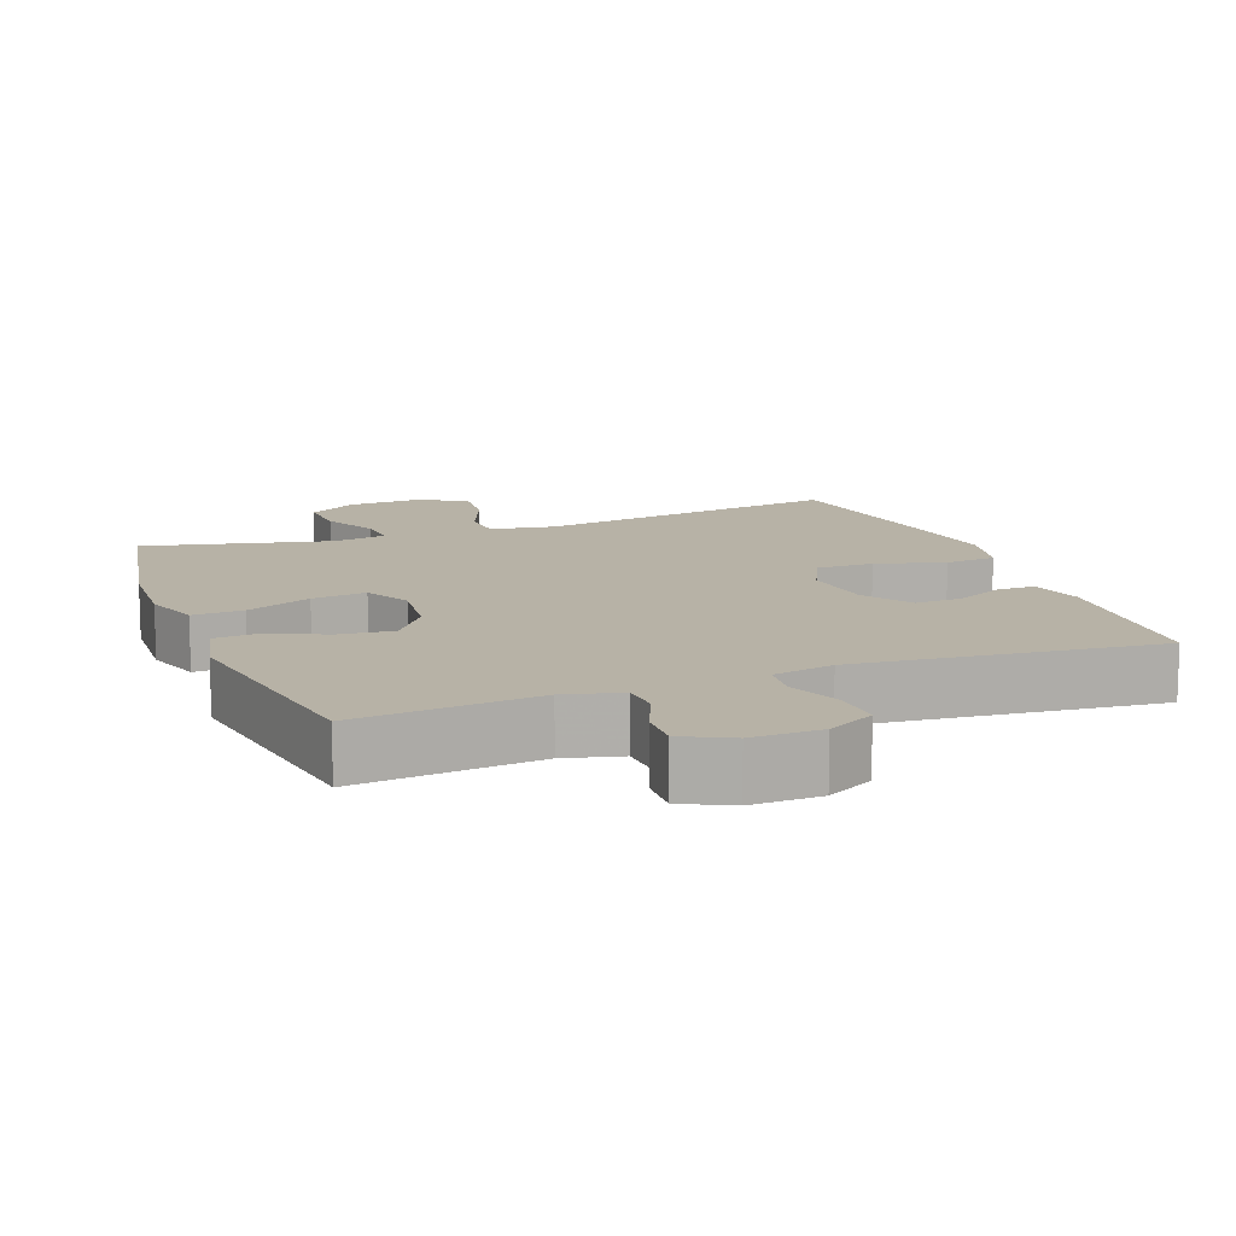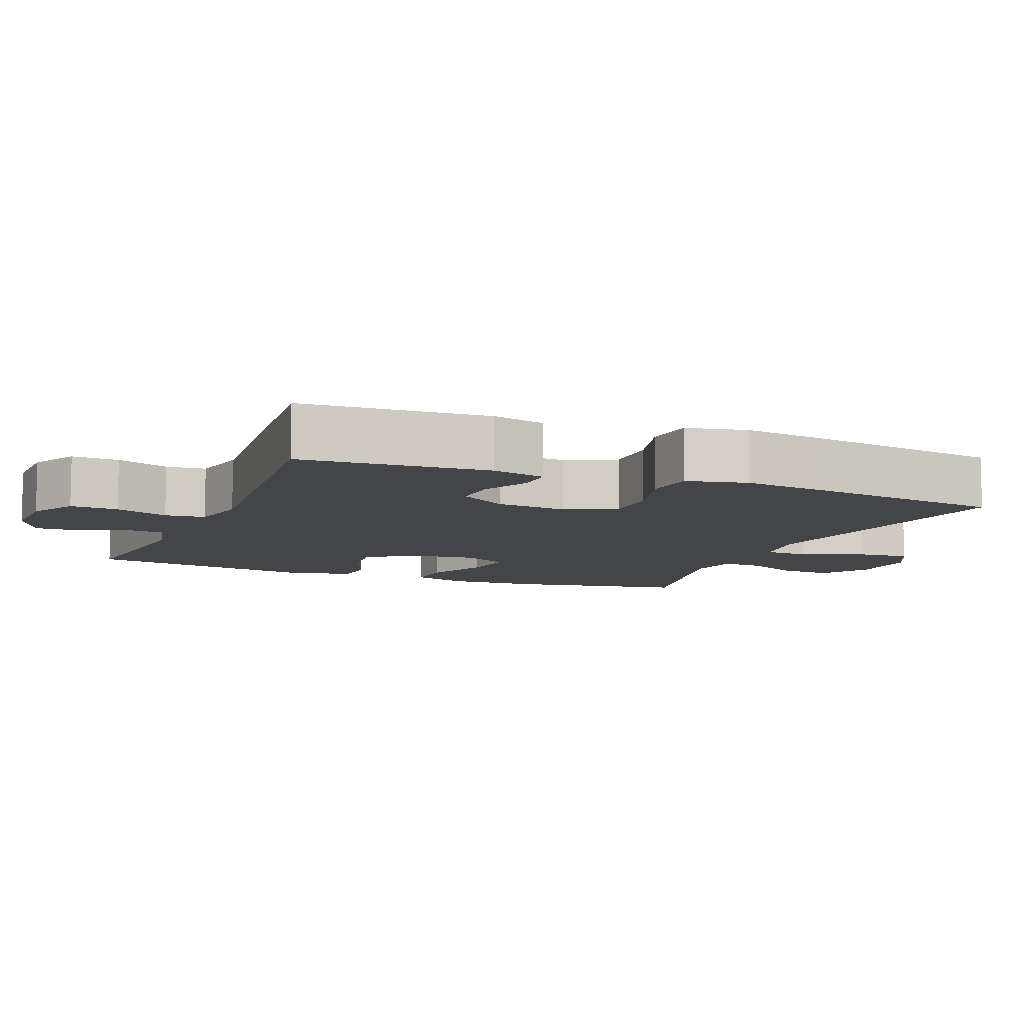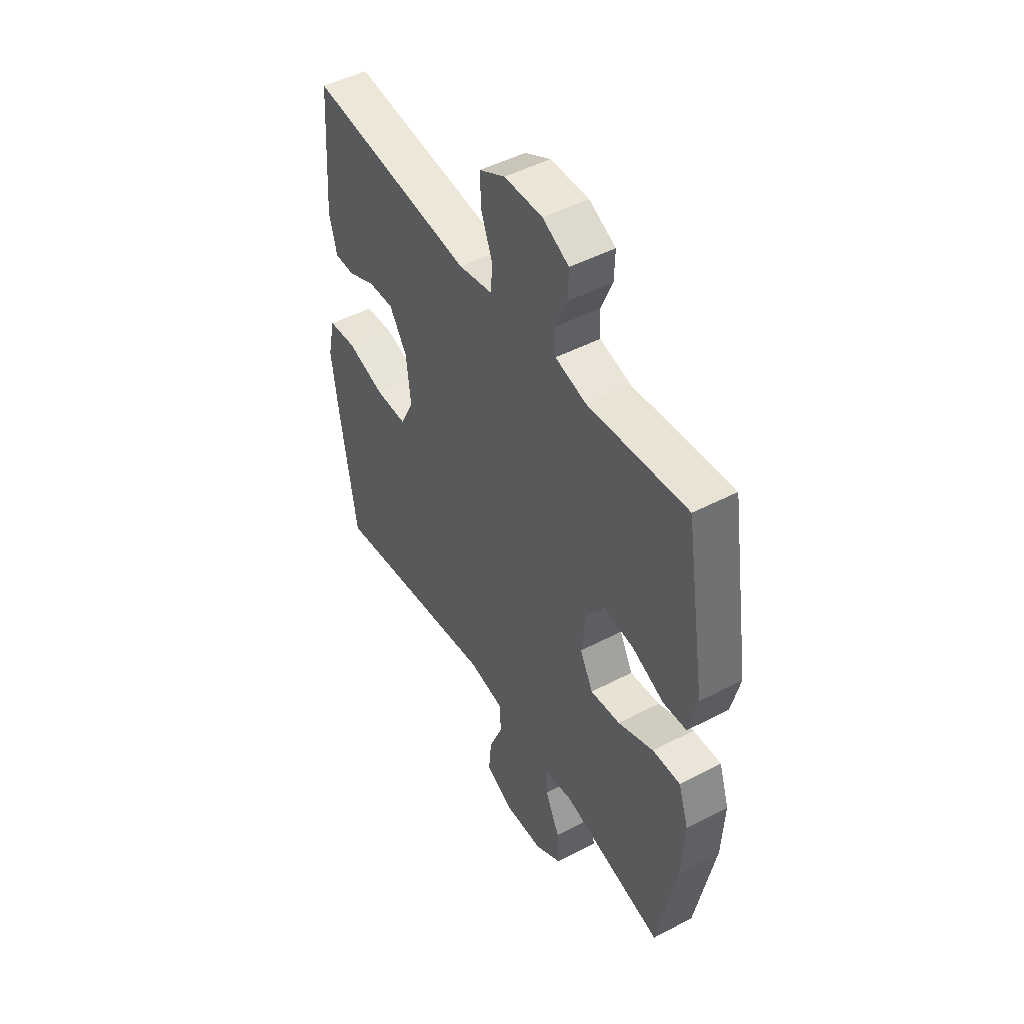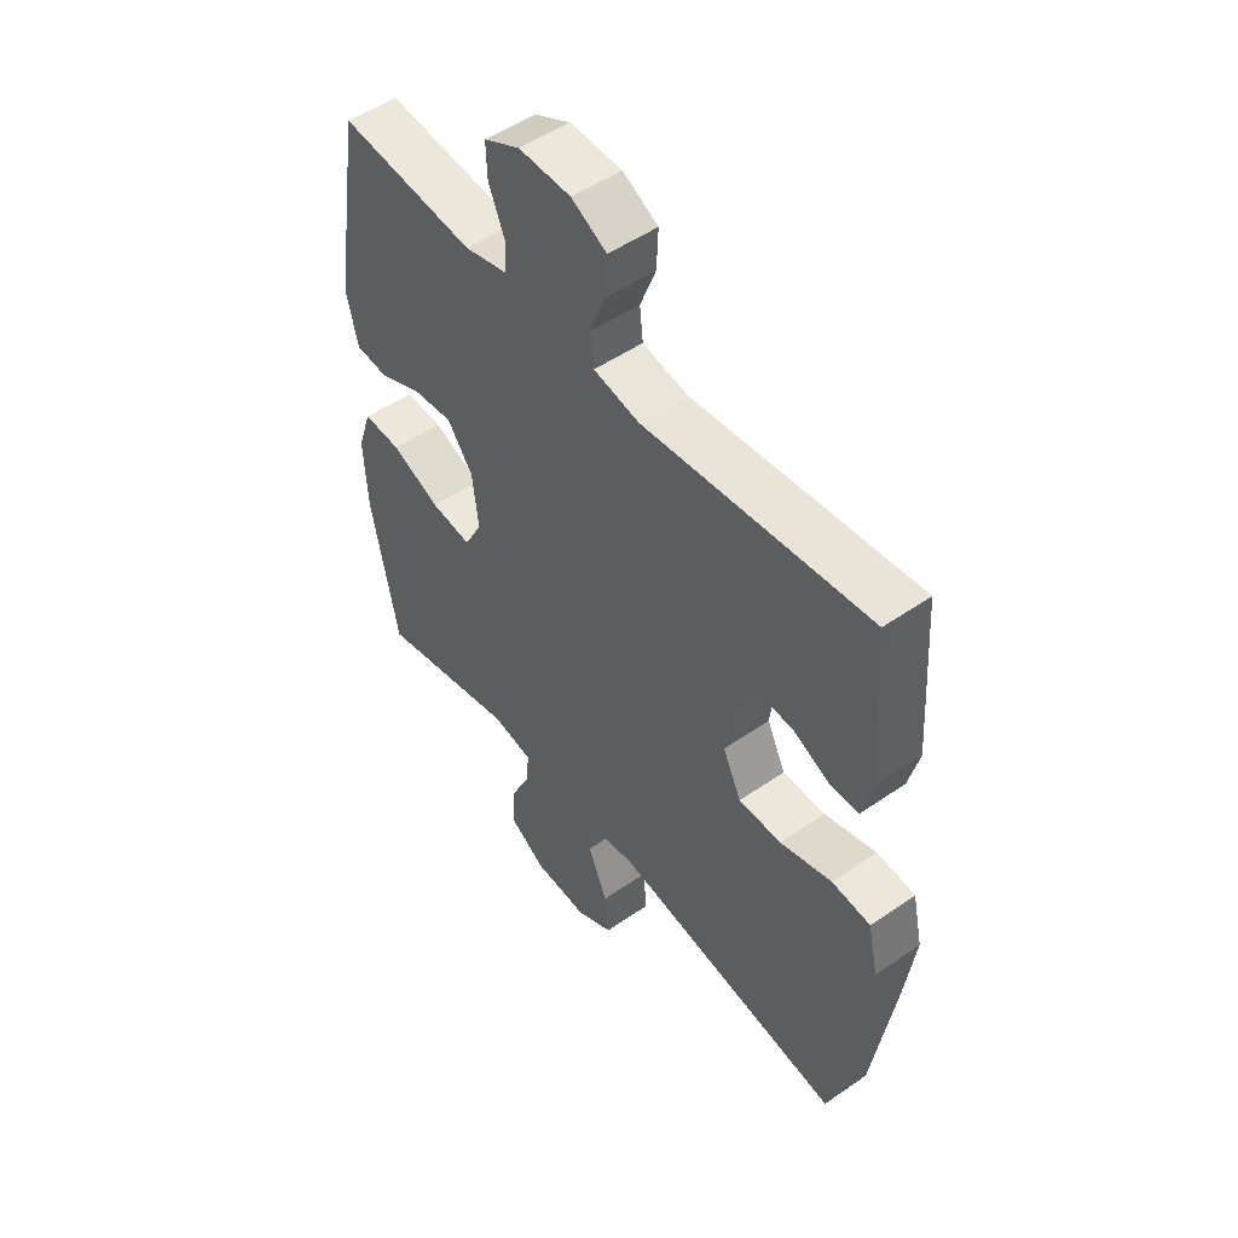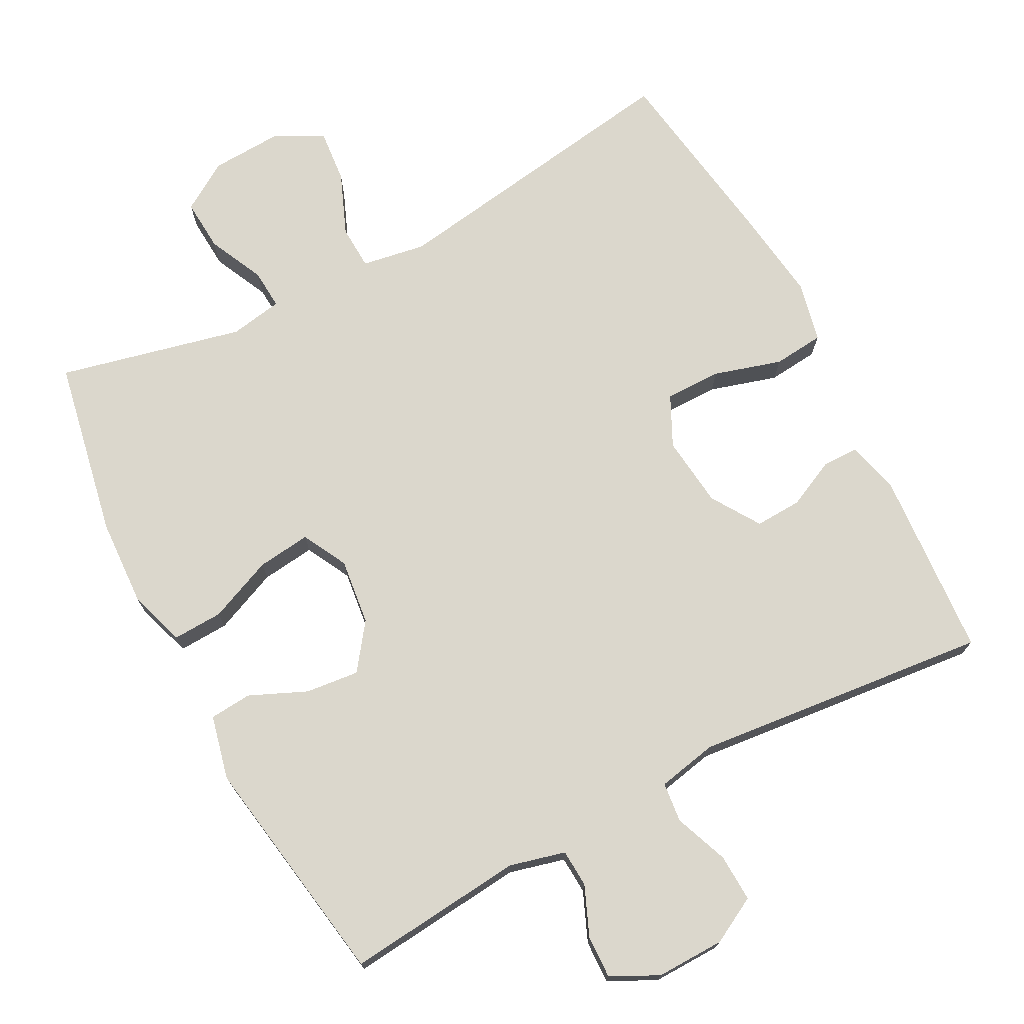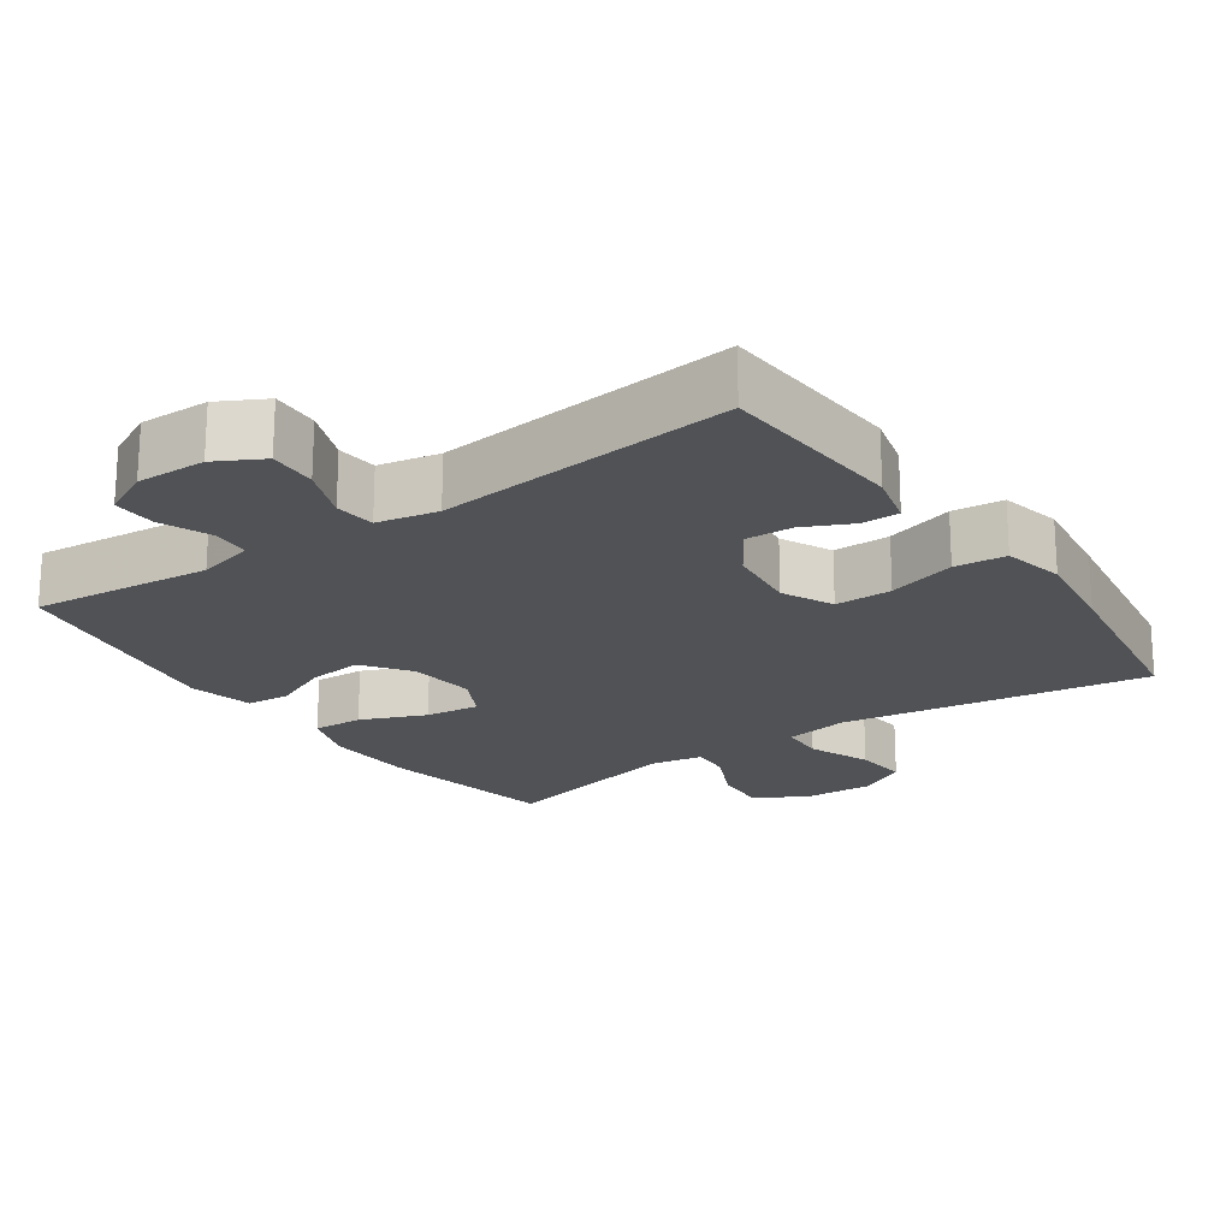
<metadata>
{"format":"obj","ext":"obj","renderer":"f3d","projection":"perspective","resolution":1024,"background":"white","views":[{"elev":12.5,"azim":-20.8,"up":"+Y"},{"elev":-8.8,"azim":67.6,"up":"+Y"},{"elev":48.0,"azim":-120.4,"up":"+Z"},{"elev":50.8,"azim":52.9,"up":"+Z"},{"elev":73.1,"azim":-27.7,"up":"+Y"},{"elev":-20.6,"azim":34.8,"up":"+Y"}]}
</metadata>
<code>
v -0.5 0.07 -0.5
v -0.548 0.07 -0.25
v -0.554 0.07 -0.126
v -0.528 0.07 -0.048
v -0.458 0.07 -0.051
v -0.368 0.07 -0.089
v -0.293 0.07 -0.098
v -0.26 0.07 -0.035
v -0.271 0.07 0.058
v -0.318 0.07 0.122
v -0.393 0.07 0.114
v -0.473 0.07 0.079
v -0.532 0.07 0.084
v -0.553 0.07 0.174
v -0.5 0.07 0.5
v -0.25 0.07 0.475
v -0.172 0.07 0.495
v -0.169 0.07 0.548
v -0.198 0.07 0.617
v -0.2 0.07 0.677
v -0.134 0.07 0.71
v -0.038 0.07 0.708
v 0.027 0.07 0.673
v 0.024 0.07 0.606
v -0.005 0.07 0.531
v 0.001 0.07 0.475
v 0.085 0.07 0.458
v 0.5 0.07 0.5
v 0.518 0.07 0.238
v 0.499 0.07 0.163
v 0.448 0.07 0.163
v 0.38 0.07 0.195
v 0.315 0.07 0.198
v 0.271 0.07 0.13
v 0.26 0.07 0.03
v 0.294 0.07 -0.04
v 0.373 0.07 -0.04
v 0.468 0.07 -0.012
v 0.539 0.07 -0.019
v 0.558 0.07 -0.104
v 0.541 0.07 -0.232
v 0.5 0.07 -0.5
v 0.072 0.07 -0.434
v -0.017 0.07 -0.449
v -0.02 0.07 -0.511
v 0.015 0.07 -0.597
v 0.022 0.07 -0.672
v -0.046 0.07 -0.708
v -0.146 0.07 -0.703
v -0.214 0.07 -0.66
v -0.209 0.07 -0.587
v -0.172 0.07 -0.509
v -0.168 0.07 -0.453
v -0.242 0.07 -0.44
v -0.5 0 -0.5
v -0.548 0 -0.25
v -0.554 0 -0.126
v -0.528 0 -0.048
v -0.458 0 -0.051
v -0.368 0 -0.089
v -0.293 0 -0.098
v -0.26 0 -0.035
v -0.271 0 0.058
v -0.318 0 0.122
v -0.393 0 0.114
v -0.473 0 0.079
v -0.532 0 0.084
v -0.553 0 0.174
v -0.5 0 0.5
v -0.25 0 0.475
v -0.172 0 0.495
v -0.169 0 0.548
v -0.198 0 0.617
v -0.2 0 0.677
v -0.134 0 0.71
v -0.038 0 0.708
v 0.027 0 0.673
v 0.024 0 0.606
v -0.005 0 0.531
v 0.001 0 0.475
v 0.085 0 0.458
v 0.5 0 0.5
v 0.518 0 0.238
v 0.499 0 0.163
v 0.448 0 0.163
v 0.38 0 0.195
v 0.315 0 0.198
v 0.271 0 0.13
v 0.26 0 0.03
v 0.294 0 -0.04
v 0.373 0 -0.04
v 0.468 0 -0.012
v 0.539 0 -0.019
v 0.558 0 -0.104
v 0.541 0 -0.232
v 0.5 0 -0.5
v 0.072 0 -0.434
v -0.017 0 -0.449
v -0.02 0 -0.511
v 0.015 0 -0.597
v 0.022 0 -0.672
v -0.046 0 -0.708
v -0.146 0 -0.703
v -0.214 0 -0.66
v -0.209 0 -0.587
v -0.172 0 -0.509
v -0.168 0 -0.453
v -0.242 0 -0.44
f 50 51 52
f 49 50 52
f 48 49 52
f 47 48 52
f 46 47 52
f 45 46 52
f 44 45 52 53
f 43 44 53 54
f 41 42 43
f 40 41 43
f 39 40 43
f 38 39 43
f 37 38 43
f 36 37 43 54
f 30 31 32
f 29 30 32
f 28 29 32
f 27 28 32
f 26 27 32 33
f 23 24 25
f 22 23 25
f 21 22 25
f 20 21 25
f 19 20 25
f 18 19 25
f 17 18 25 26
f 26 33 34
f 17 26 34
f 16 17 34
f 14 15 16
f 13 14 16
f 12 13 16
f 11 12 16
f 4 5 6
f 3 4 6
f 2 3 6
f 1 2 6
f 54 1 6
f 54 6 7
f 54 7 8
f 36 54 8
f 35 36 8
f 34 35 8 9
f 16 34 9 10
f 10 11 16
f 106 105 104
f 106 104 103
f 106 103 102
f 106 102 101
f 106 101 100
f 106 100 99
f 107 106 99 98
f 108 107 98 97
f 97 96 95
f 97 95 94
f 97 94 93
f 97 93 92
f 97 92 91
f 108 97 91 90
f 86 85 84
f 86 84 83
f 86 83 82
f 86 82 81
f 87 86 81 80
f 79 78 77
f 79 77 76
f 79 76 75
f 79 75 74
f 79 74 73
f 79 73 72
f 80 79 72 71
f 88 87 80
f 88 80 71
f 88 71 70
f 70 69 68
f 70 68 67
f 70 67 66
f 70 66 65
f 60 59 58
f 60 58 57
f 60 57 56
f 60 56 55
f 60 55 108
f 61 60 108
f 62 61 108
f 62 108 90
f 62 90 89
f 63 62 89 88
f 64 63 88 70
f 70 65 64
f 1 55 56 2
f 2 56 57 3
f 3 57 58 4
f 4 58 59 5
f 5 59 60 6
f 6 60 61 7
f 7 61 62 8
f 8 62 63 9
f 9 63 64 10
f 10 64 65 11
f 11 65 66 12
f 12 66 67 13
f 13 67 68 14
f 14 68 69 15
f 15 69 70 16
f 16 70 71 17
f 17 71 72 18
f 18 72 73 19
f 19 73 74 20
f 20 74 75 21
f 21 75 76 22
f 22 76 77 23
f 23 77 78 24
f 24 78 79 25
f 25 79 80 26
f 26 80 81 27
f 27 81 82 28
f 28 82 83 29
f 29 83 84 30
f 30 84 85 31
f 31 85 86 32
f 32 86 87 33
f 33 87 88 34
f 34 88 89 35
f 35 89 90 36
f 36 90 91 37
f 37 91 92 38
f 38 92 93 39
f 39 93 94 40
f 40 94 95 41
f 41 95 96 42
f 42 96 97 43
f 43 97 98 44
f 44 98 99 45
f 45 99 100 46
f 46 100 101 47
f 47 101 102 48
f 48 102 103 49
f 49 103 104 50
f 50 104 105 51
f 51 105 106 52
f 52 106 107 53
f 53 107 108 54
f 54 108 55 1

</code>
